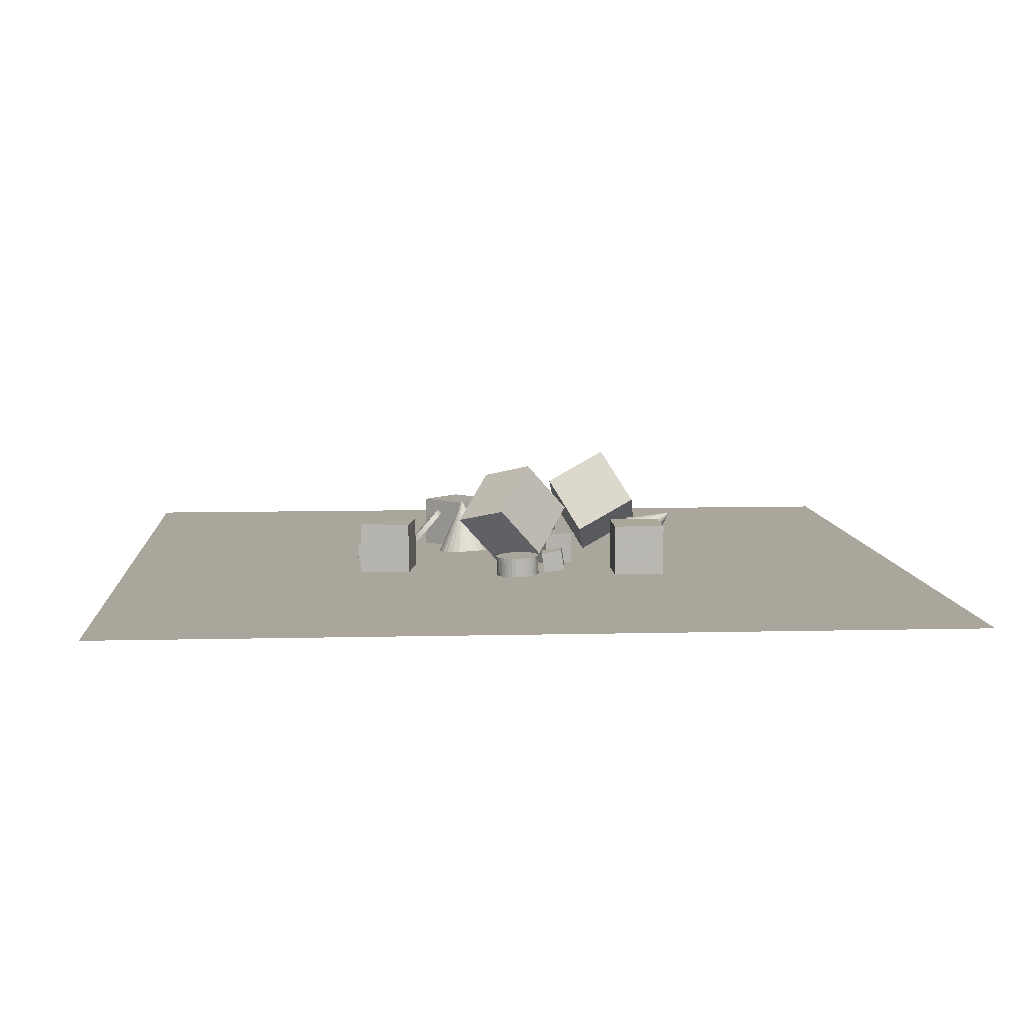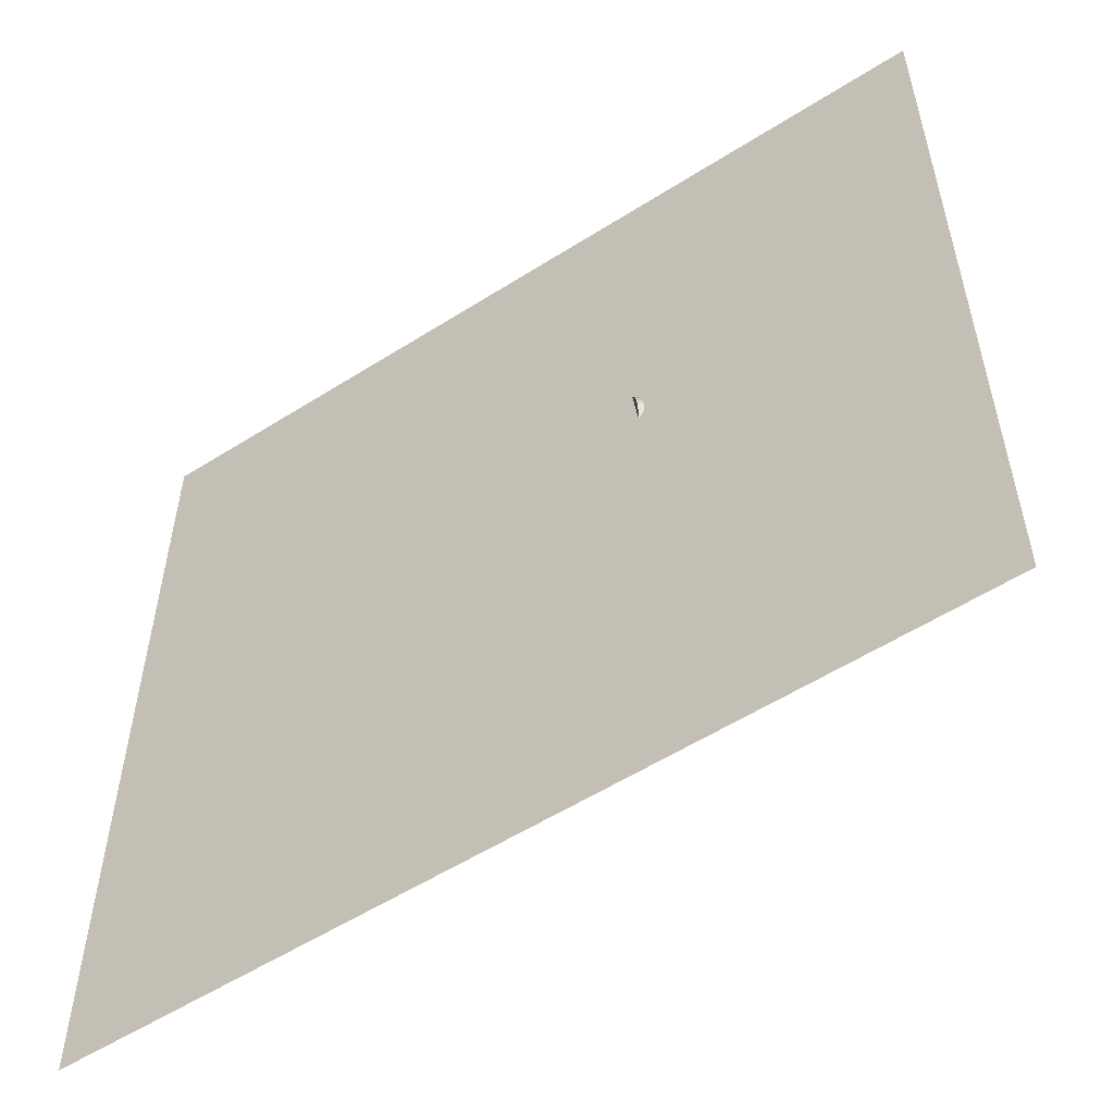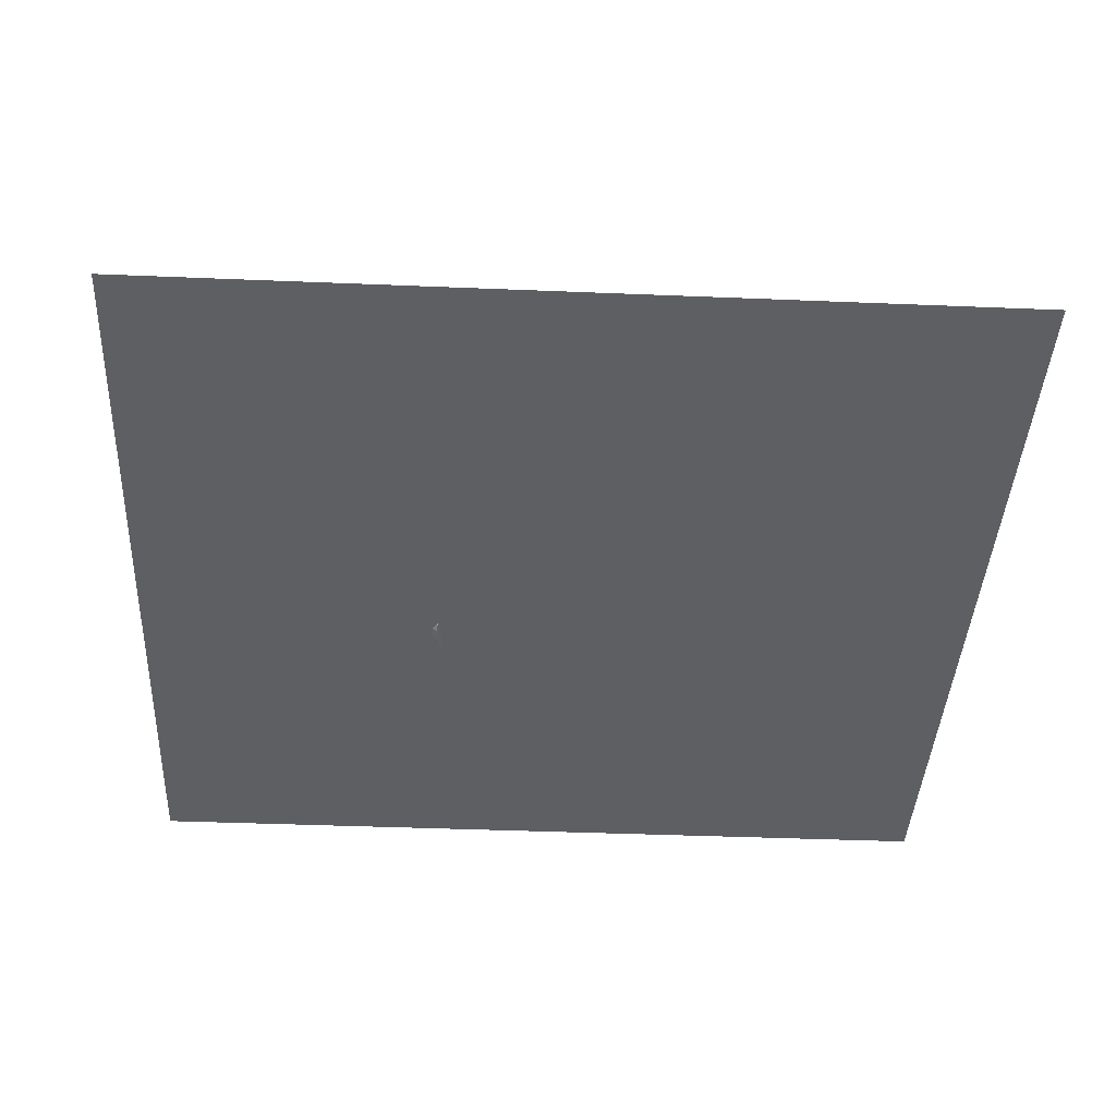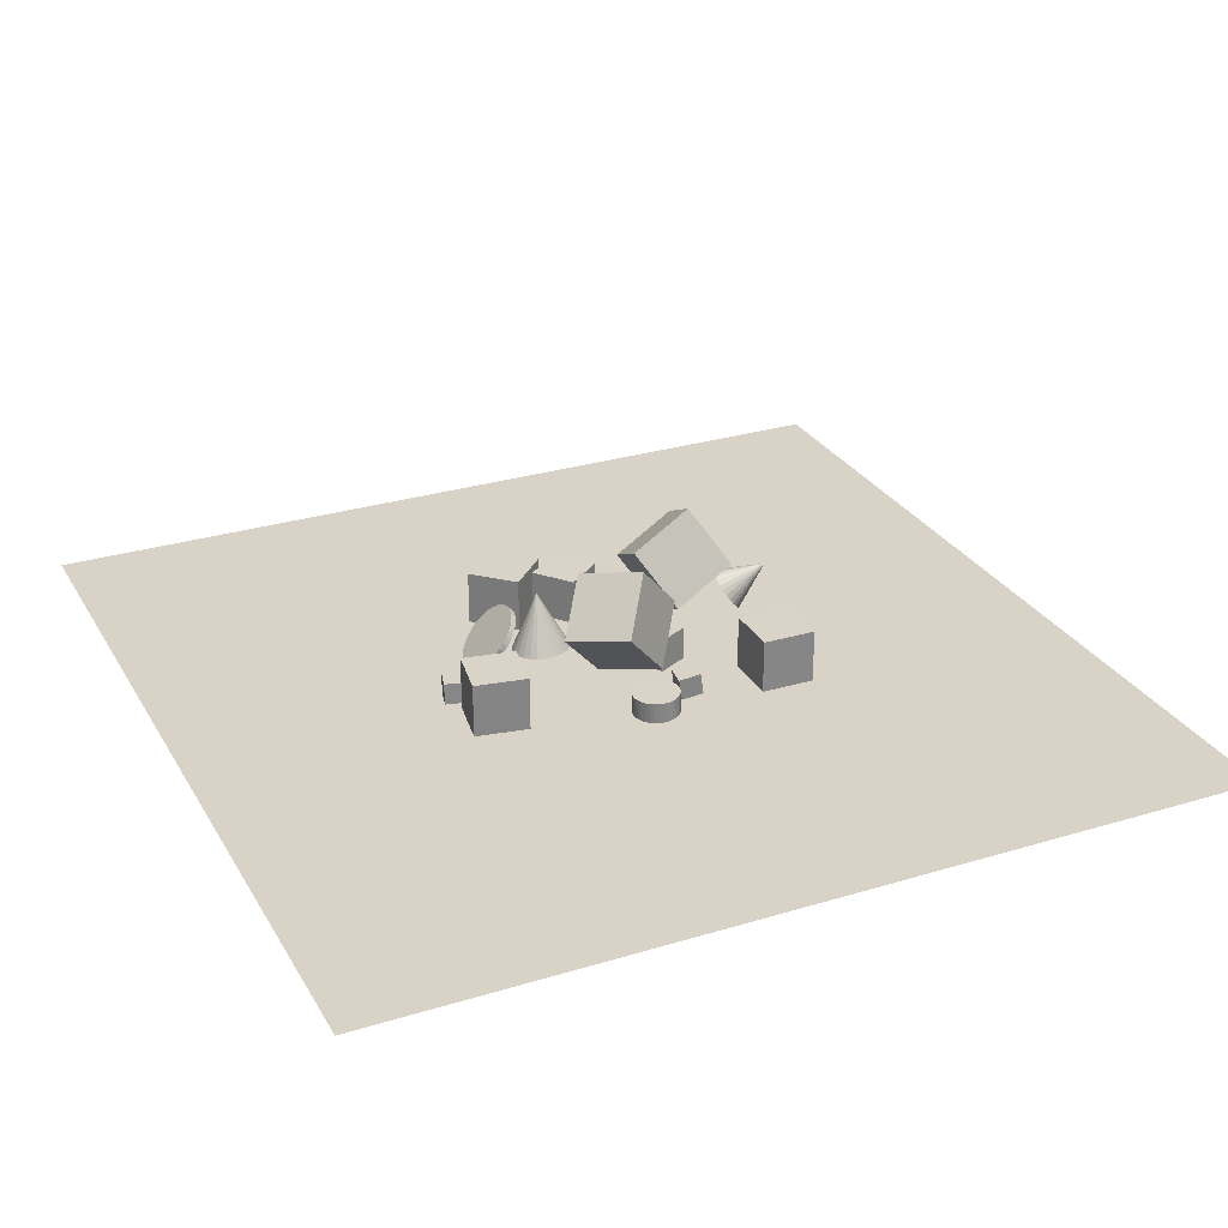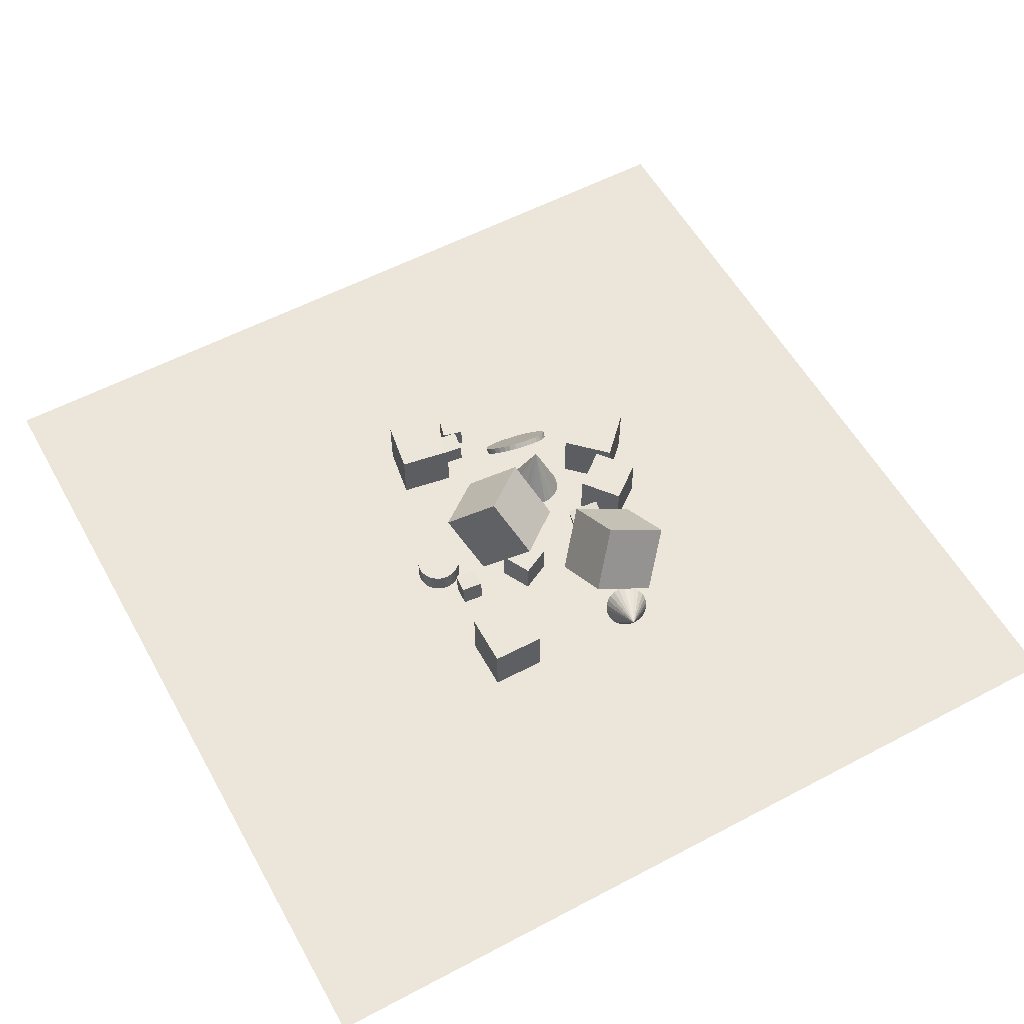
<metadata>
{"format":"obj","ext":"obj","renderer":"f3d","projection":"perspective","resolution":1024,"background":"white","views":[{"elev":7.9,"azim":-4.0,"up":"+Z"},{"elev":-55.7,"azim":-146.3,"up":"+Y"},{"elev":-40.2,"azim":-2.9,"up":"+Z"},{"elev":28.2,"azim":-24.7,"up":"+Z"},{"elev":56.6,"azim":61.1,"up":"+Z"}]}
</metadata>
<code>
v -1.056 13.43 -2.312
v -1.177 13.13 -2.291
v -1.373 12.87 -2.277
v -1.63 12.66 -2.27
v -1.931 12.53 -2.271
v -2.254 12.49 -2.279
v -2.579 12.52 -2.294
v -2.366 13.94 0.1154
v -2.883 12.64 -2.316
v -3.146 12.84 -2.342
v -3.348 13.09 -2.371
v -3.477 13.39 -2.4
v -3.524 13.72 -2.429
v -3.486 14.04 -2.454
v -3.365 14.34 -2.475
v -3.169 14.61 -2.489
v -2.912 14.81 -2.496
v -2.611 14.94 -2.496
v -2.287 14.99 -2.487
v -1.962 14.95 -2.472
v -1.658 14.83 -2.45
v -1.396 14.63 -2.424
v -1.194 14.38 -2.395
v -1.064 14.08 -2.366
v -1.017 13.76 -2.337
f 24 8 25
f 1 8 2
f 23 8 24
f 22 8 23
f 21 8 22
f 20 8 21
f 19 8 20
f 18 8 19
f 17 8 18
f 16 8 17
f 15 8 16
f 14 8 15
f 13 8 14
f 12 8 13
f 11 8 12
f 10 8 11
f 9 8 10
f 7 8 9
f 6 8 7
f 5 8 6
f 4 8 5
f 3 8 4
f 25 8 1
f 2 8 3
f 13 19 4
f 25 1 2
f 2 3 4
f 4 5 6
f 6 7 4
f 9 10 7
f 11 12 13
f 13 14 16
f 15 16 14
f 17 18 19
f 19 20 21
f 21 22 23
f 23 24 21
f 25 2 4
f 4 7 13
f 10 11 13
f 13 16 19
f 17 19 16
f 21 24 25
f 25 4 19
f 10 13 7
f 19 21 25
v 2.563 15.45 -2.269
v 1.137 15.76 -2.292
v 2.487 15.2 -0.835
v 1.062 15.51 -0.8576
v 2.267 14.05 -2.527
v 0.8413 14.35 -2.55
v 2.191 13.8 -1.093
v 0.7656 14.1 -1.115
f 29 28 26
f 33 32 28
f 31 30 32
f 27 26 30
f 28 32 30
f 33 29 27
f 27 29 26
f 29 33 28
f 33 31 32
f 31 27 30
f 26 28 30
f 31 33 27
v 1.596 9.899 -2.551
v 1.59 9.907 -1.093
v 0.9305 11.2 -2.561
v 0.9248 11.2 -1.103
v 2.893 10.56 -2.55
v 2.887 10.57 -1.092
v 2.228 11.86 -2.56
v 2.222 11.87 -1.102
f 37 36 34
f 41 40 36
f 41 39 38
f 35 34 38
f 34 36 40
f 41 37 35
f 35 37 34
f 37 41 36
f 40 41 38
f 39 35 38
f 38 34 40
f 39 41 35
v 2.524 16.41 -0.2598
v 2.082 13.73 1.124
v 5.194 16.72 1.187
v 4.752 14.03 2.571
v 3.935 14.99 -2.564
v 3.493 12.31 -1.18
v 6.605 15.3 -1.117
v 6.163 12.61 0.2665
f 45 44 42
f 45 49 48
f 49 47 46
f 43 42 46
f 42 44 48
f 49 45 43
f 43 45 42
f 44 45 48
f 48 49 46
f 47 43 46
f 46 42 48
f 47 49 43
v -2.65 10.3 -0.3528
v -0.7187 8.039 0.3399
v -1.239 12.12 1.651
v 0.6924 9.859 2.344
v -0.7535 11.25 -2.549
v 1.178 8.986 -1.856
v 0.6576 13.07 -0.5453
v 2.589 10.81 0.1473
f 51 53 52
f 57 56 52
f 57 55 54
f 51 50 54
f 52 56 54
f 57 53 51
f 50 51 52
f 53 57 52
f 56 57 54
f 55 51 54
f 50 52 54
f 55 57 51
v -6.584 11.49 -2.541
v -6.71 10.56 -2.558
v -6.578 11.48 -1.596
v -6.703 10.54 -1.613
v -5.648 11.37 -2.549
v -5.773 10.43 -2.566
v -5.641 11.35 -1.605
v -5.767 10.41 -1.621
f 59 61 60
f 65 64 60
f 63 62 64
f 63 59 58
f 60 64 62
f 65 61 59
f 58 59 60
f 61 65 60
f 65 63 64
f 62 63 58
f 58 60 62
f 63 65 59
v -0.2611 8.038 -2.525
v -0.2907 8.034 -1.642
v -0.06741 8.067 -2.519
v -0.09706 8.064 -1.635
v 0.1283 8.059 -2.512
v 0.09867 8.055 -1.628
v 0.3186 8.012 -2.506
v 0.289 8.008 -1.622
v 0.4961 7.929 -2.5
v 0.4665 7.925 -1.617
v 0.6541 7.813 -2.496
v 0.6244 7.809 -1.612
v 0.7864 7.668 -2.492
v 0.7567 7.665 -1.608
v 0.8879 7.501 -2.489
v 0.8583 7.497 -1.605
v 0.9548 7.316 -2.488
v 0.9252 7.313 -1.604
v 0.9846 7.123 -2.487
v 0.9549 7.119 -1.604
v 0.9759 6.927 -2.489
v 0.9463 6.923 -1.605
v 0.9292 6.736 -2.491
v 0.8996 6.733 -1.607
v 0.8464 6.559 -2.495
v 0.8167 6.555 -1.611
v 0.7304 6.401 -2.499
v 0.7008 6.397 -1.615
v 0.5859 6.268 -2.505
v 0.5562 6.265 -1.621
v 0.4184 6.167 -2.511
v 0.3887 6.163 -1.627
v 0.2342 6.1 -2.517
v 0.2046 6.096 -1.633
v 0.04055 6.07 -2.524
v 0.0109 6.066 -1.64
v -0.1552 6.079 -2.53
v -0.1848 6.075 -1.647
v -0.3455 6.126 -2.536
v -0.3751 6.122 -1.653
v -0.523 6.209 -2.542
v -0.5526 6.205 -1.658
v -0.6809 6.325 -2.547
v -0.7106 6.321 -1.663
v -0.8132 6.469 -2.551
v -0.8429 6.465 -1.667
v -0.9148 6.637 -2.553
v -0.9444 6.633 -1.67
v -0.9817 6.821 -2.555
v -1.011 6.817 -1.671
v -1.011 7.015 -2.555
v -1.041 7.011 -1.671
v -1.003 7.211 -2.554
v -1.032 7.207 -1.67
v -0.9561 7.401 -2.551
v -0.9857 7.397 -1.668
v -0.8732 7.579 -2.548
v -0.9029 7.575 -1.664
v -0.7573 7.737 -2.543
v -0.7869 7.733 -1.66
v -0.6128 7.869 -2.538
v -0.6424 7.865 -1.654
v -0.4452 7.971 -2.532
v -0.4749 7.967 -1.648
f 67 69 68
f 69 71 70
f 71 73 72
f 73 75 74
f 74 75 77
f 77 79 78
f 79 81 80
f 81 83 82
f 83 85 84
f 85 87 86
f 86 87 89
f 89 91 90
f 91 93 92
f 93 95 94
f 95 97 96
f 97 99 98
f 99 101 100
f 101 103 102
f 102 103 105
f 105 107 106
f 107 109 108
f 109 111 110
f 111 113 112
f 112 113 115
f 115 117 116
f 116 117 119
f 119 121 120
f 121 123 122
f 122 123 125
f 125 127 126
f 103 79 71
f 129 67 66
f 127 129 128
f 104 112 128
f 66 67 68
f 68 69 70
f 70 71 72
f 72 73 74
f 76 74 77
f 76 77 78
f 78 79 80
f 80 81 82
f 82 83 84
f 84 85 86
f 88 86 89
f 88 89 90
f 90 91 92
f 92 93 94
f 94 95 96
f 96 97 98
f 98 99 100
f 100 101 102
f 104 102 105
f 104 105 106
f 106 107 108
f 108 109 110
f 110 111 112
f 114 112 115
f 114 115 116
f 118 116 119
f 118 119 120
f 120 121 122
f 124 122 125
f 124 125 126
f 71 69 67
f 67 129 127
f 127 125 119
f 123 121 119
f 119 117 111
f 115 113 111
f 111 109 107
f 107 105 111
f 103 101 99
f 99 97 95
f 95 93 91
f 91 89 95
f 87 85 83
f 83 81 79
f 79 77 75
f 75 73 79
f 71 67 119
f 125 123 119
f 117 115 111
f 111 105 103
f 103 99 87
f 95 89 87
f 87 83 79
f 79 73 71
f 67 127 119
f 119 111 71
f 99 95 87
f 87 79 103
f 71 111 103
f 128 129 66
f 126 127 128
f 128 66 72
f 68 70 66
f 72 74 76
f 76 78 80
f 80 82 84
f 84 86 88
f 88 90 96
f 92 94 96
f 96 98 80
f 100 102 104
f 104 106 108
f 108 110 112
f 112 114 116
f 116 118 112
f 120 122 124
f 124 126 128
f 66 70 72
f 72 76 80
f 80 84 96
f 90 92 96
f 98 100 104
f 104 108 112
f 112 118 120
f 120 124 112
f 128 72 104
f 84 88 96
f 98 104 80
f 112 124 128
f 72 80 104
v -7.521 8.279 -0.2256
v -5.228 7.891 -0.223
v -7.132 10.57 -0.2141
v -4.84 10.18 -0.2114
v -7.516 8.29 -2.551
v -5.223 7.902 -2.548
v -7.128 10.58 -2.539
v -4.835 10.19 -2.537
f 131 133 132
f 133 137 136
f 137 135 134
f 131 130 134
f 132 136 134
f 137 133 131
f 130 131 132
f 132 133 136
f 136 137 134
f 135 131 134
f 130 132 134
f 135 137 131
v -2.44 15.72 -2.538
v -2.438 15.72 -0.2129
v -4.099 17.35 -2.537
v -4.097 17.35 -0.2118
v -0.8111 17.38 -2.54
v -0.8091 17.38 -0.2147
v -2.471 19.01 -2.539
v -2.469 19.01 -0.2137
f 141 140 138
f 145 144 140
f 143 142 144
f 139 138 142
f 140 144 142
f 145 141 139
f 139 141 138
f 141 145 140
f 145 143 144
f 143 139 142
f 138 140 142
f 143 145 139
v 1.321 7.435 -2.549
v 1.426 8.374 -2.537
v 2.249 7.33 -2.401
v 2.353 8.269 -2.39
v 1.173 7.44 -1.616
v 1.278 8.379 -1.604
v 2.1 7.334 -1.468
v 2.205 8.274 -1.456
f 149 148 146
f 153 152 148
f 151 150 152
f 147 146 150
f 148 152 150
f 153 149 147
f 147 149 146
f 149 153 148
f 153 151 152
f 151 147 150
f 146 148 150
f 151 153 147
v 7.292 14.57 -2.226
v 7.315 14.35 -2.365
v 7.295 14.11 -2.457
v 7.233 13.85 -2.496
v 7.132 13.61 -2.479
v 7.001 13.4 -2.408
v 6.847 13.23 -2.286
v 8.214 13.44 -0.5295
v 6.682 13.11 -2.124
v 6.516 13.05 -1.931
v 6.361 13.05 -1.721
v 6.228 13.13 -1.508
v 6.125 13.26 -1.307
v 6.06 13.44 -1.13
v 6.037 13.66 -0.9917
v 6.057 13.9 -0.8998
v 6.119 14.15 -0.8609
v 6.22 14.39 -0.8778
v 6.351 14.6 -0.9491
v 6.505 14.78 -1.07
v 6.67 14.9 -1.233
v 6.836 14.96 -1.426
v 6.991 14.95 -1.636
v 7.124 14.88 -1.849
v 7.227 14.75 -2.05
f 177 161 178
f 154 161 155
f 176 161 177
f 175 161 176
f 174 161 175
f 173 161 174
f 172 161 173
f 171 161 172
f 170 161 171
f 169 161 170
f 168 161 169
f 167 161 168
f 166 161 167
f 165 161 166
f 164 161 165
f 163 161 164
f 162 161 163
f 160 161 162
f 159 161 160
f 158 161 159
f 157 161 158
f 156 161 157
f 178 161 154
f 155 161 156
f 165 177 155
f 178 154 155
f 155 156 157
f 157 158 159
f 159 160 157
f 162 163 164
f 164 165 162
f 166 167 165
f 168 169 170
f 170 171 172
f 172 173 175
f 174 175 173
f 176 177 175
f 178 155 177
f 157 160 162
f 162 165 155
f 167 168 165
f 170 172 175
f 175 165 170
f 155 157 162
f 165 168 170
f 175 177 165
v -3.987 15.39 -1.361
v -4.178 15.42 -1.193
v -3.817 15.26 -1.149
v -4.008 15.29 -0.9808
v -3.671 15.09 -0.9567
v -3.862 15.11 -0.7882
v -3.554 14.87 -0.7908
v -3.745 14.89 -0.6224
v -3.471 14.61 -0.658
v -3.662 14.64 -0.4896
v -3.425 14.33 -0.5634
v -3.616 14.36 -0.395
v -3.417 14.04 -0.5105
v -3.608 14.06 -0.3421
v -3.448 13.74 -0.5014
v -3.639 13.76 -0.333
v -3.518 13.45 -0.5366
v -3.709 13.47 -0.3681
v -3.622 13.18 -0.6145
v -3.813 13.2 -0.4461
v -3.758 12.94 -0.7322
v -3.949 12.96 -0.5638
v -3.919 12.74 -0.8852
v -4.11 12.76 -0.7168
v -4.1 12.58 -1.068
v -4.291 12.61 -0.8993
v -4.294 12.48 -1.273
v -4.485 12.51 -1.104
v -4.494 12.44 -1.492
v -4.685 12.46 -1.324
v -4.691 12.45 -1.717
v -4.882 12.48 -1.549
v -4.878 12.52 -1.94
v -5.069 12.55 -1.772
v -5.048 12.65 -2.152
v -5.239 12.68 -1.984
v -5.194 12.83 -2.345
v -5.385 12.85 -2.176
v -5.311 13.05 -2.51
v -5.502 13.07 -2.342
v -5.394 13.3 -2.643
v -5.585 13.33 -2.475
v -5.441 13.58 -2.738
v -5.632 13.61 -2.569
v -5.448 13.88 -2.791
v -5.639 13.91 -2.622
v -5.417 14.18 -2.8
v -5.608 14.2 -2.631
v -5.347 14.47 -2.765
v -5.538 14.49 -2.596
v -5.243 14.74 -2.687
v -5.434 14.76 -2.518
v -5.107 14.98 -2.569
v -5.298 15 -2.401
v -4.946 15.18 -2.416
v -5.137 15.2 -2.248
v -4.765 15.33 -2.234
v -4.956 15.36 -2.065
v -4.571 15.43 -2.029
v -4.762 15.46 -1.86
v -4.371 15.48 -1.809
v -4.562 15.5 -1.641
v -4.174 15.46 -1.584
v -4.365 15.49 -1.415
f 179 180 182
f 181 182 184
f 184 186 185
f 185 186 188
f 188 190 189
f 189 190 192
f 191 192 194
f 194 196 195
f 196 198 197
f 198 200 199
f 200 202 201
f 202 204 203
f 204 206 205
f 206 208 207
f 207 208 210
f 210 212 211
f 212 214 213
f 213 214 216
f 216 218 217
f 218 220 219
f 220 222 221
f 222 224 223
f 223 224 226
f 225 226 228
f 227 228 230
f 230 232 231
f 231 232 234
f 233 234 236
f 236 238 237
f 238 240 239
f 216 192 220
f 242 180 179
f 239 240 242
f 217 225 207
f 181 179 182
f 183 181 184
f 183 184 185
f 187 185 188
f 187 188 189
f 191 189 192
f 193 191 194
f 193 194 195
f 195 196 197
f 197 198 199
f 199 200 201
f 201 202 203
f 203 204 205
f 205 206 207
f 209 207 210
f 209 210 211
f 211 212 213
f 215 213 216
f 215 216 217
f 217 218 219
f 219 220 221
f 221 222 223
f 225 223 226
f 227 225 228
f 229 227 230
f 229 230 231
f 233 231 234
f 235 233 236
f 235 236 237
f 237 238 239
f 184 182 242
f 180 242 182
f 240 238 236
f 236 234 232
f 232 230 236
f 228 226 224
f 224 222 220
f 220 218 216
f 216 214 212
f 212 210 208
f 208 206 204
f 204 202 208
f 200 198 196
f 196 194 200
f 192 190 184
f 188 186 184
f 184 242 240
f 240 236 184
f 230 228 224
f 224 220 230
f 216 212 200
f 208 202 200
f 200 194 192
f 190 188 184
f 184 236 220
f 230 220 236
f 212 208 200
f 200 192 216
f 184 220 192
f 241 242 179
f 241 239 242
f 241 179 185
f 181 183 185
f 185 187 189
f 189 191 185
f 193 195 201
f 197 199 195
f 201 203 207
f 205 207 203
f 209 211 207
f 213 215 211
f 217 219 225
f 221 223 225
f 225 227 229
f 229 231 233
f 233 235 237
f 237 239 233
f 179 181 185
f 185 191 193
f 195 199 201
f 201 207 193
f 211 215 217
f 219 221 225
f 225 229 207
f 233 239 229
f 241 185 193
f 193 207 241
f 211 217 207
f 229 239 207
f 241 207 239
v -7.65 11.15 -2.555
v -7.657 11.16 -1.61
v -7.409 12.07 -2.558
v -7.416 12.07 -1.613
v -6.736 10.91 -2.547
v -6.743 10.92 -1.602
v -6.495 11.83 -2.55
v -6.503 11.83 -1.605
f 246 245 243
f 250 249 245
f 248 247 249
f 244 243 247
f 245 249 247
f 250 246 244
f 244 246 243
f 246 250 245
f 250 248 249
f 248 244 247
f 243 245 247
f 248 250 244
v 4.624 6.634 -2.548
v 4.624 6.623 -0.2225
v 4.642 8.959 -2.537
v 4.641 8.948 -0.2118
v 6.949 6.616 -2.547
v 6.949 6.605 -0.2219
v 6.967 8.941 -2.536
v 6.967 8.93 -0.2112
f 254 253 251
f 258 257 253
f 256 255 257
f 252 251 255
f 253 257 255
f 256 258 254
f 252 254 251
f 254 258 253
f 258 256 257
f 256 252 255
f 251 253 255
f 252 256 254
v -1.277 16.91 -2.551
v -1.28 16.9 -0.5513
v 0.3005 18.14 -2.545
v 0.2974 18.13 -0.5451
v -0.04826 15.33 -2.554
v -0.05128 15.33 -0.5543
v 1.53 16.56 -2.548
v 1.526 16.55 -0.5481
f 260 262 261
f 266 265 261
f 266 264 263
f 260 259 263
f 261 265 263
f 266 262 260
f 259 260 261
f 262 266 261
f 265 266 263
f 264 260 263
f 259 261 263
f 264 266 260
v -18.87 -7.621 -2.577
v 18.87 -7.621 -2.577
v -18.87 30.12 -2.577
v 18.87 30.12 -2.577
f 268 270 269
f 267 268 269

</code>
